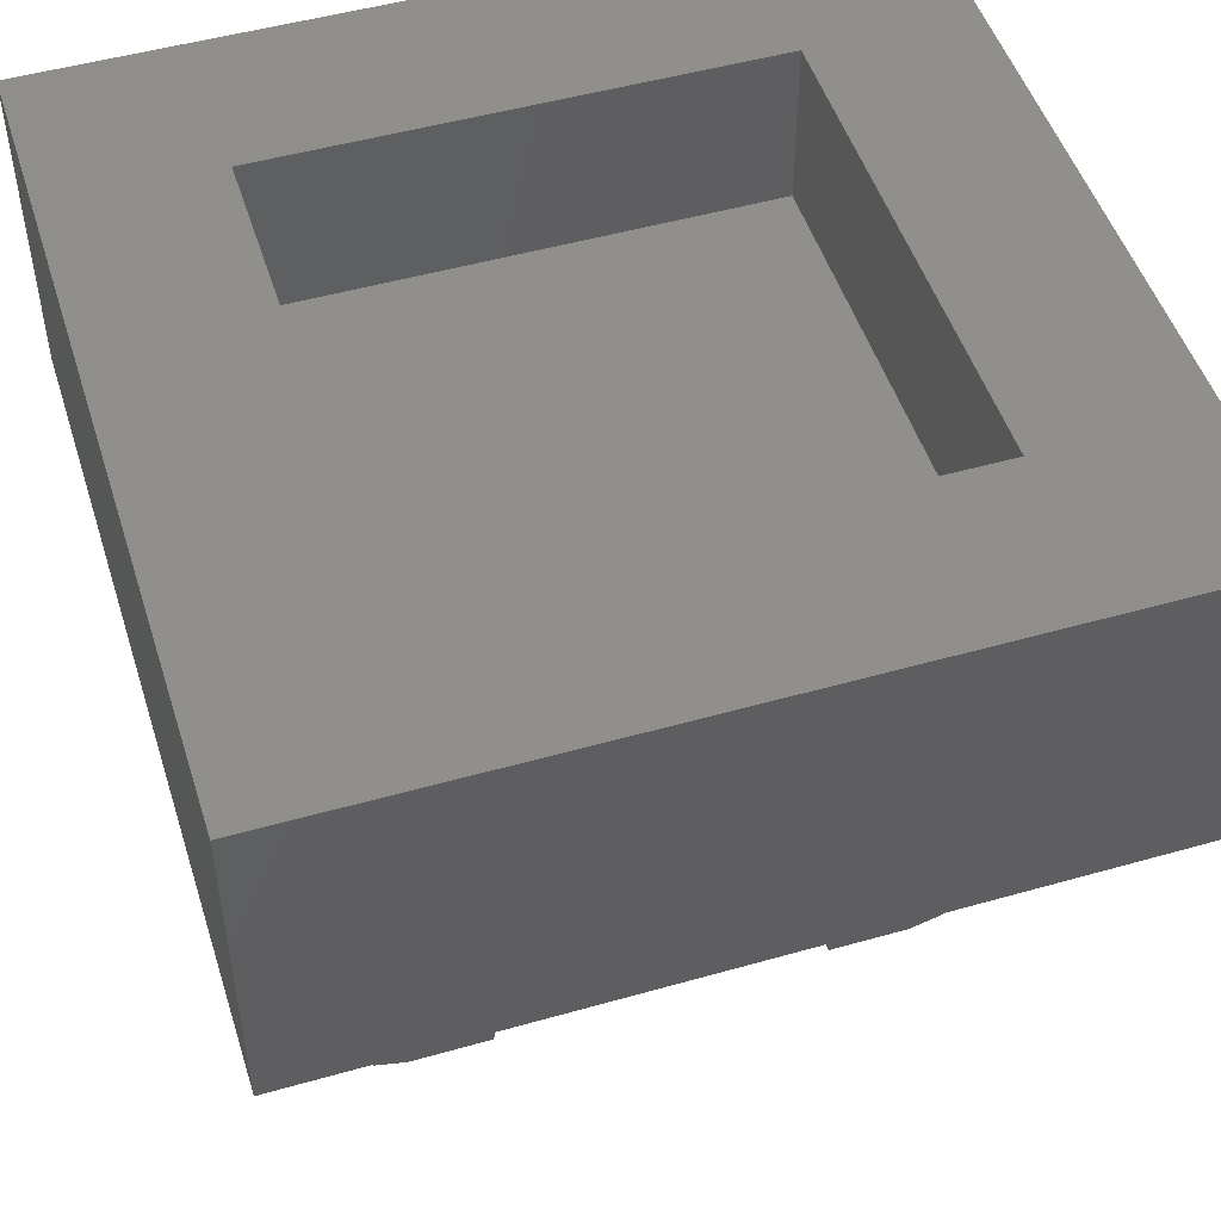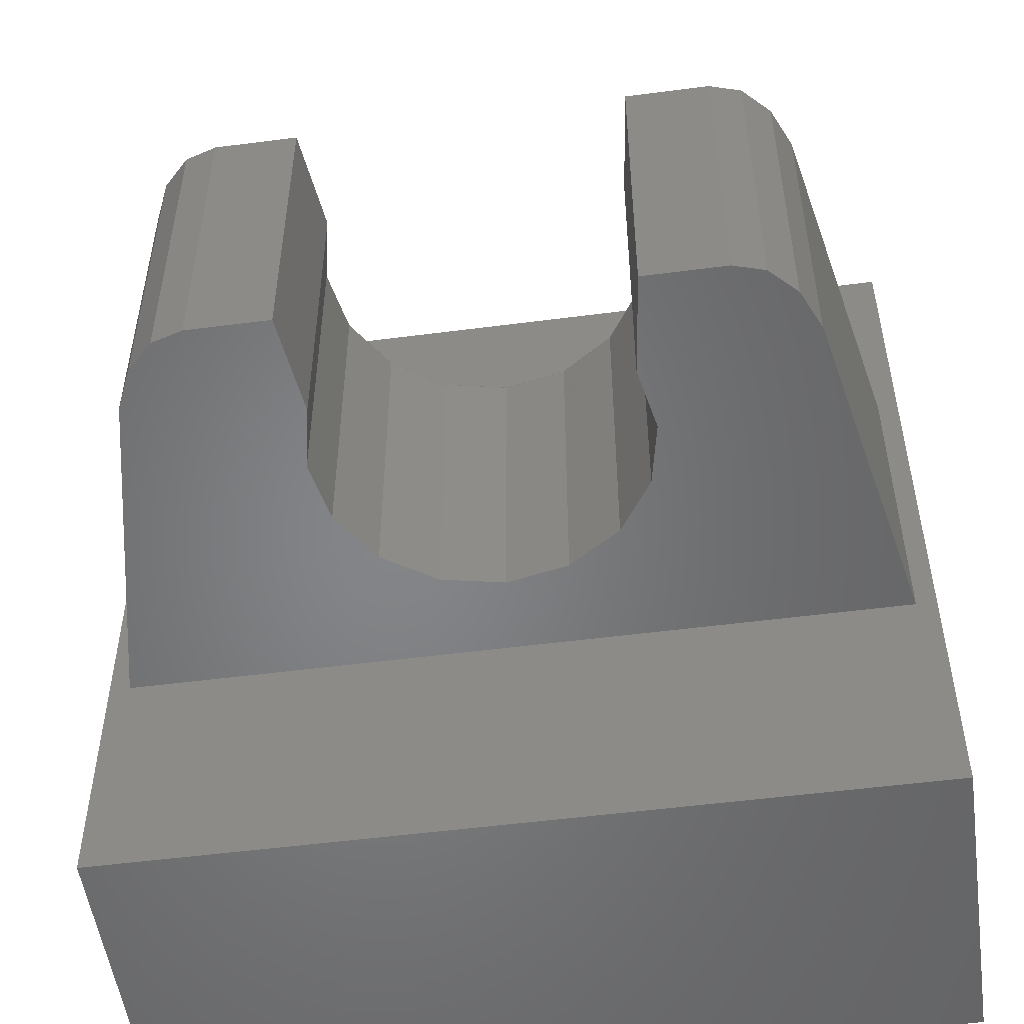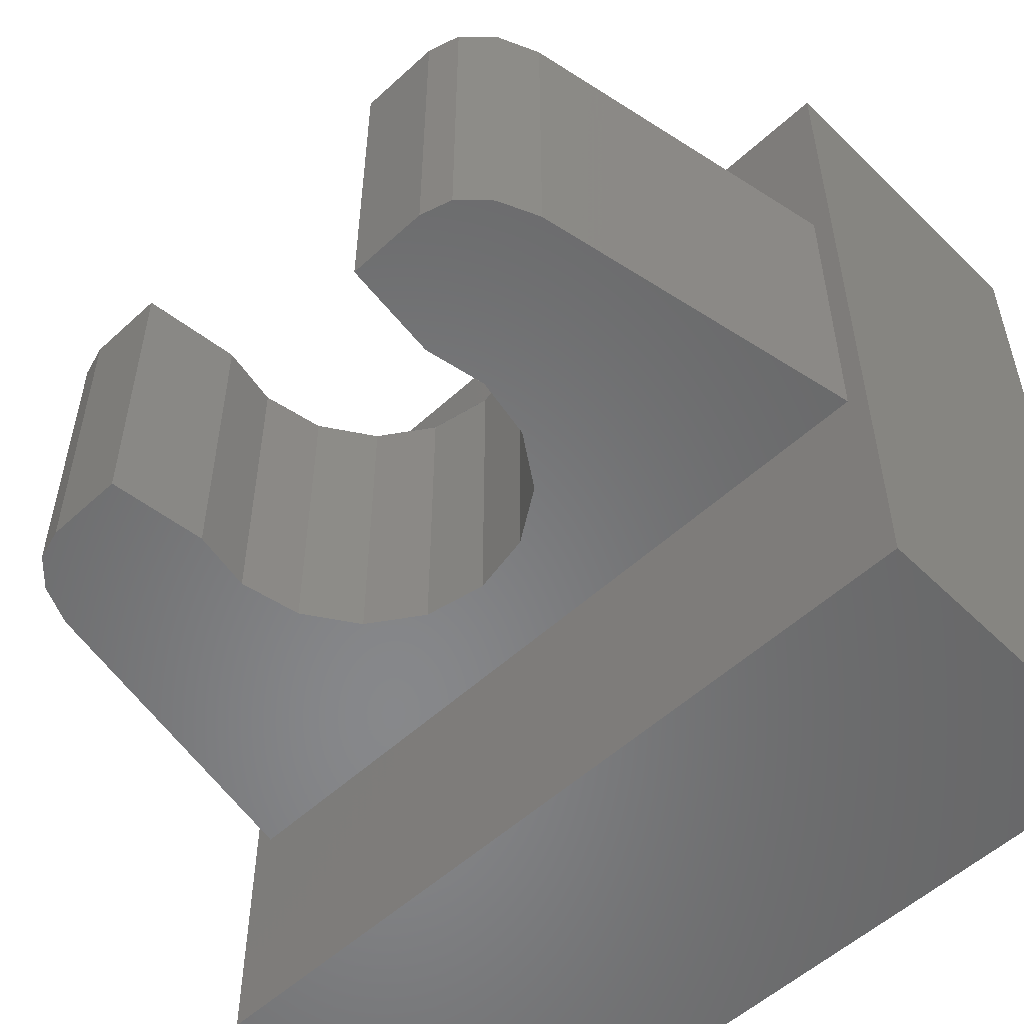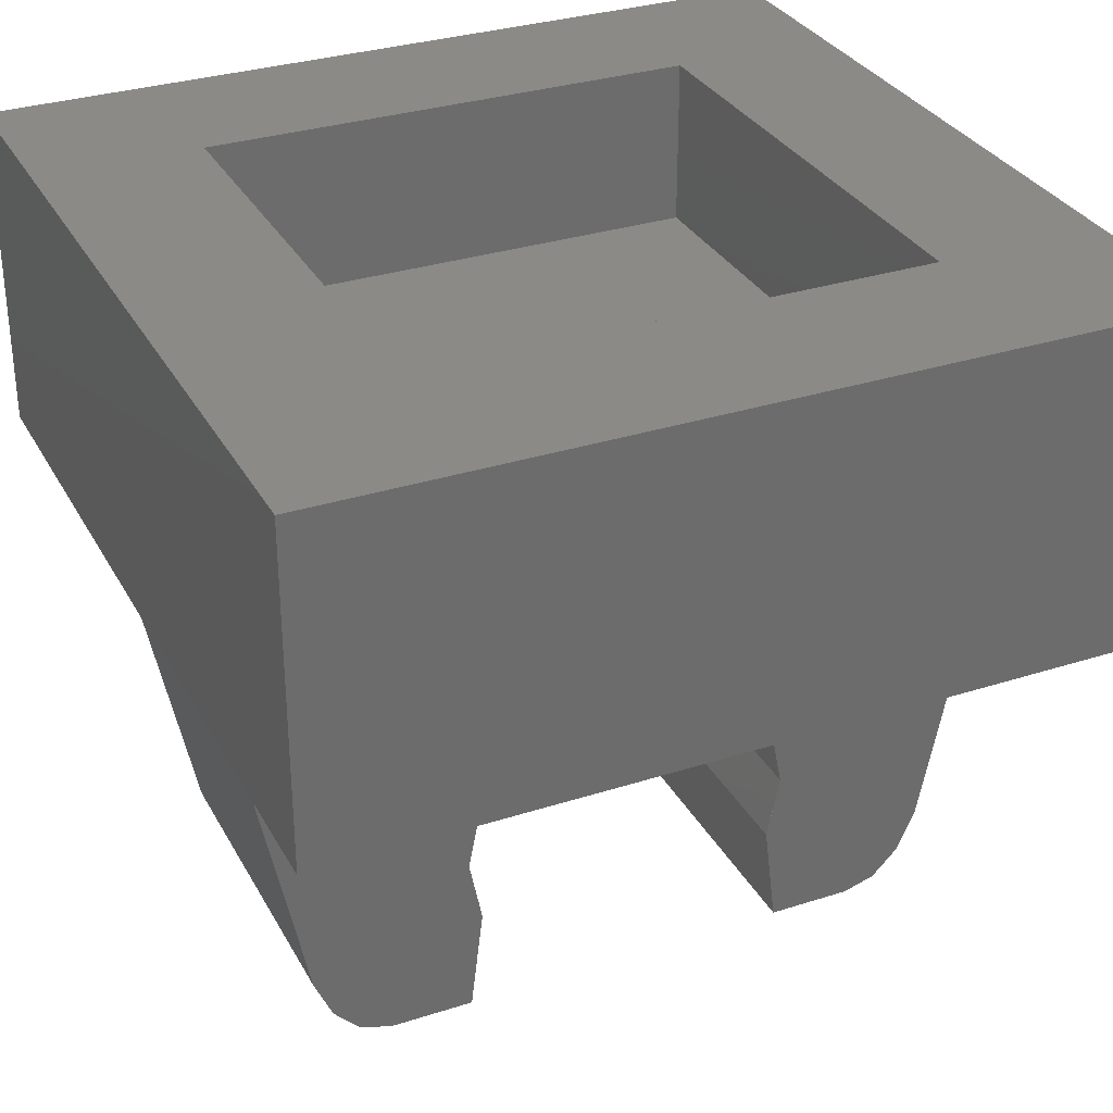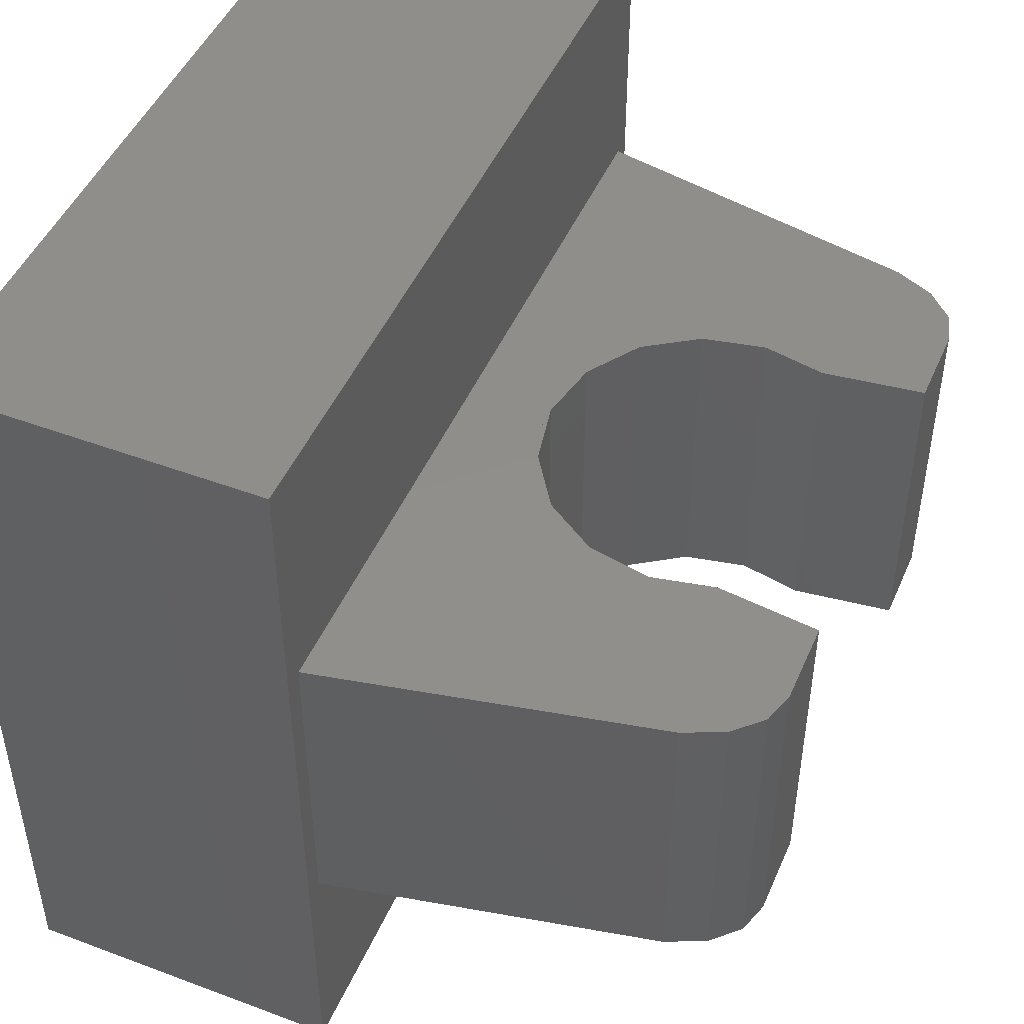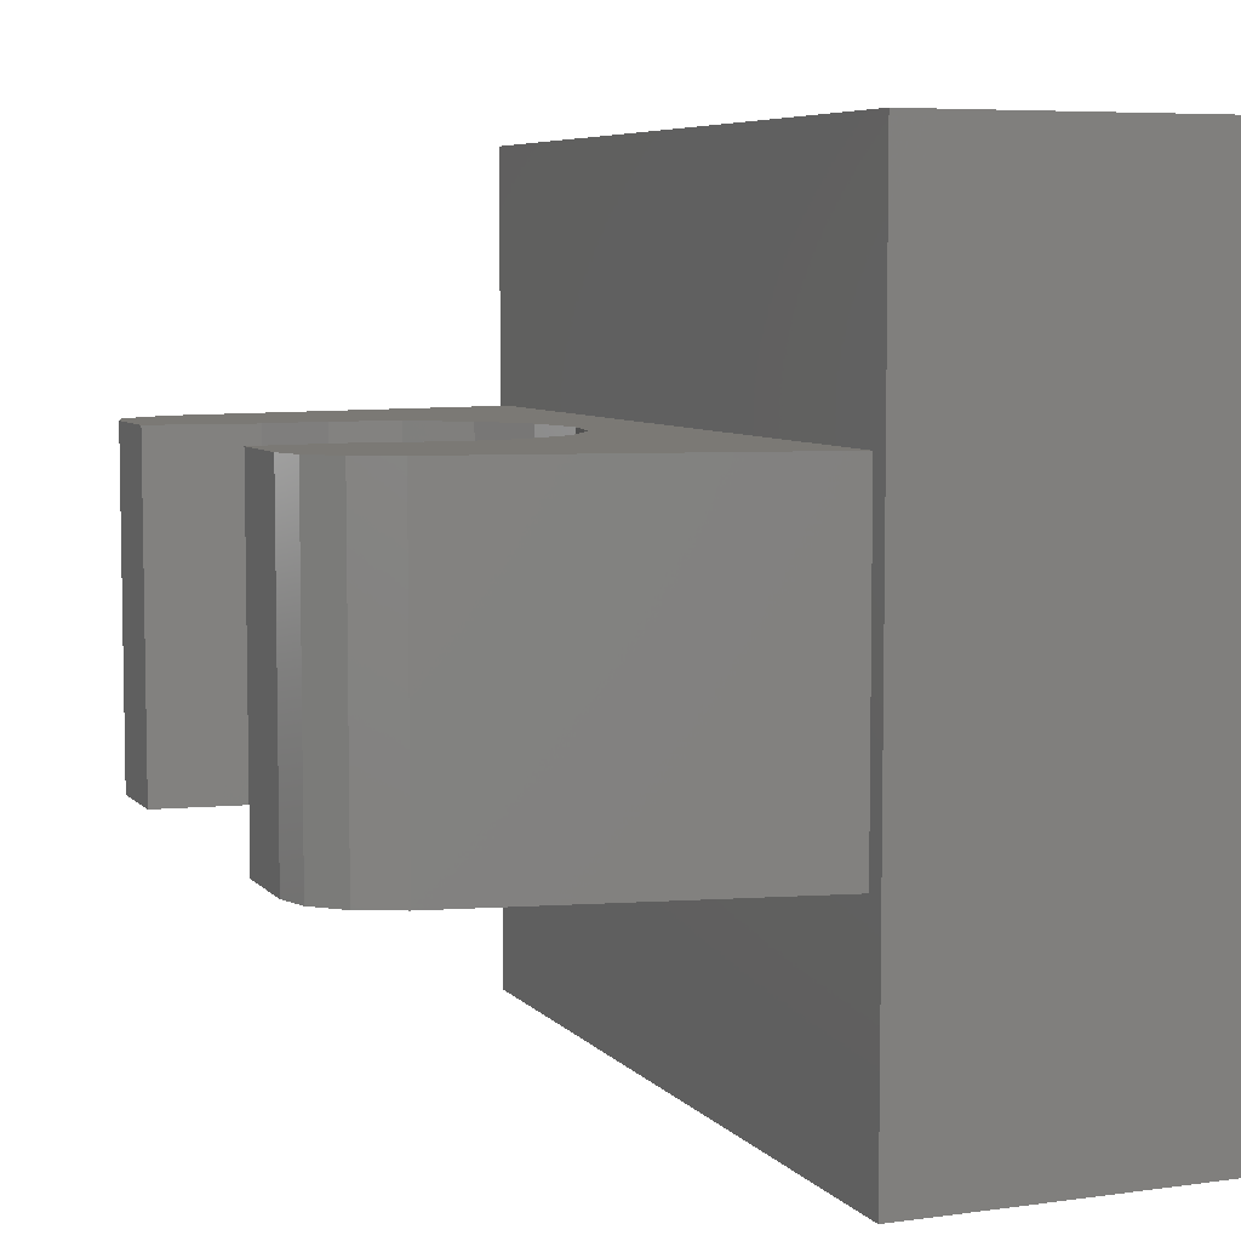
<metadata>
{"format":"stl","ext":"stl","renderer":"f3d","projection":"perspective","resolution":1024,"background":"white","views":[{"elev":49.8,"azim":162.6,"up":"+Y"},{"elev":-52.4,"azim":8.0,"up":"+Z"},{"elev":-54.4,"azim":44.2,"up":"+Z"},{"elev":31.6,"azim":155.5,"up":"+Y"},{"elev":47.5,"azim":-67.1,"up":"+Z"},{"elev":6.5,"azim":68.0,"up":"+Z"}]}
</metadata>
<code>
# stl→obj: 88 verts, 126 faces
v -0.16 -0.08 0.16
v -0.16 -0.24 0.16
v -0.1478 -0.1788 0.16
v -0.1131 -0.1269 0.16
v -0.06123 -0.09218 0.16
v 0 -0.08 0.16
v -0.16 -0.4 0.16
v -0.1478 -0.3012 0.16
v 0.16 -0.24 0.16
v 0.1478 -0.3012 0.16
v 0.16 -0.4 0.16
v 0.06123 -0.09218 0.16
v 0.16 -0.08 0.16
v 0.1131 -0.1269 0.16
v 0.1478 -0.1788 0.16
v -0.3139 -0.3259 0.16
v -0.2966 -0.3649 0.16
v -0.24 -0.4 0.16
v -0.2706 -0.3909 0.16
v 0.24 -0.4 0.16
v 0.2706 -0.3909 0.16
v 0.2966 -0.3649 0.16
v 0.3139 -0.3259 0.16
v -0.16 -0.24 -0.16
v -0.1478 -0.3012 -0.16
v -0.16 -0.4 -0.16
v 0 -0.08 -0.16
v -0.06123 -0.09218 -0.16
v -0.16 -0.08 -0.16
v -0.1131 -0.1269 -0.16
v -0.1478 -0.1788 -0.16
v 0.16 -0.08 -0.16
v 0.16 -0.24 -0.16
v 0.1478 -0.1788 -0.16
v 0.1131 -0.1269 -0.16
v 0.06123 -0.09218 -0.16
v 0.16 -0.4 -0.16
v 0.1478 -0.3012 -0.16
v -0.24 -0.4 -0.16
v -0.2706 -0.3909 -0.16
v -0.2966 -0.3649 -0.16
v -0.3139 -0.3259 -0.16
v 0.3139 -0.3259 -0.16
v 0.2966 -0.3649 -0.16
v 0.24 -0.4 -0.16
v 0.2706 -0.3909 -0.16
v -0.4 0.32 0.4
v -0.24 0.32 0.24
v -0.24 0.32 -0.24
v -0.4 0.32 -0.4
v 0.4 0.32 0.4
v 0.24 0.32 0.24
v 0.4 0.32 -0.4
v 0.24 0.32 -0.24
v -0.4 0 0.4
v -0.4 0 -0.4
v -0.38 0 -0.16
v -0.38 0 0.16
v 0.4 0 0.4
v 0.38 0 0.16
v 0.4 0 -0.4
v 0.38 0 -0.16
v -0.24 0.16 0.24
v 0.24 0.16 0.24
v 0.24 0.16 -0.24
v -0.24 0.16 -0.24
v -0.1478 -0.301 -0.16
v -0.1478 -0.301 0.16
v -0.16 -0.2398 -0.16
v -0.16 -0.2398 0.16
v -0.1478 -0.1785 -0.16
v -0.1478 -0.1785 0.16
v -0.1131 -0.1266 -0.16
v -0.1131 -0.1266 0.16
v -0.06123 -0.09195 -0.16
v -0.06123 -0.09195 0.16
v -0 -0.07977 -0.16
v -0 -0.07977 0.16
v 0.06123 -0.09195 -0.16
v 0.06123 -0.09195 0.16
v 0.1131 -0.1266 -0.16
v 0.1131 -0.1266 0.16
v 0.1478 -0.1785 -0.16
v 0.1478 -0.1785 0.16
v 0.16 -0.2398 -0.16
v 0.16 -0.2398 0.16
v 0.1478 -0.301 -0.16
v 0.1478 -0.301 0.16
f 1 2 3
f 1 3 4
f 1 4 5
f 1 5 6
f 7 8 2
f 9 10 11
f 6 12 13
f 12 14 13
f 14 15 13
f 15 9 13
f 16 17 18
f 17 19 18
f 20 21 22
f 20 22 23
f 24 25 26
f 27 28 29
f 28 30 29
f 30 31 29
f 31 24 29
f 32 33 34
f 32 34 35
f 32 35 36
f 32 36 27
f 37 38 33
f 39 40 41
f 39 41 42
f 43 44 45
f 44 46 45
f 47 48 49
f 47 49 50
f 51 52 48
f 51 48 47
f 53 54 52
f 53 52 51
f 50 49 54
f 50 54 53
f 55 56 57
f 55 57 58
f 59 55 58
f 59 58 60
f 61 59 60
f 61 60 62
f 56 61 62
f 56 62 57
f 63 64 65
f 63 65 66
f 63 48 52
f 63 52 64
f 66 49 48
f 66 48 63
f 65 54 49
f 65 49 66
f 64 52 54
f 64 54 65
f 61 53 51
f 61 51 59
f 56 50 53
f 56 53 61
f 55 47 50
f 55 50 56
f 59 51 47
f 59 47 55
f 60 58 1
f 60 1 13
f 58 16 2
f 58 2 1
f 16 18 7
f 16 7 2
f 13 9 23
f 13 23 60
f 9 11 20
f 9 20 23
f 57 62 32
f 57 32 29
f 29 24 42
f 29 42 57
f 24 26 39
f 24 39 42
f 62 43 33
f 62 33 32
f 43 45 37
f 43 37 33
f 58 57 42
f 58 42 16
f 39 18 19
f 39 19 40
f 40 19 17
f 40 17 41
f 41 17 16
f 41 16 42
f 7 18 39
f 7 39 26
f 7 26 67
f 7 67 68
f 68 67 69
f 68 69 70
f 70 69 71
f 70 71 72
f 72 71 73
f 72 73 74
f 74 73 75
f 74 75 76
f 76 75 77
f 76 77 78
f 78 77 79
f 78 79 80
f 80 79 81
f 80 81 82
f 82 81 83
f 82 83 84
f 84 83 85
f 84 85 86
f 86 85 87
f 86 87 88
f 37 11 88
f 37 88 87
f 37 45 20
f 37 20 11
f 20 45 46
f 20 46 21
f 21 46 44
f 21 44 22
f 22 44 43
f 22 43 23
f 62 60 23
f 62 23 43

</code>
